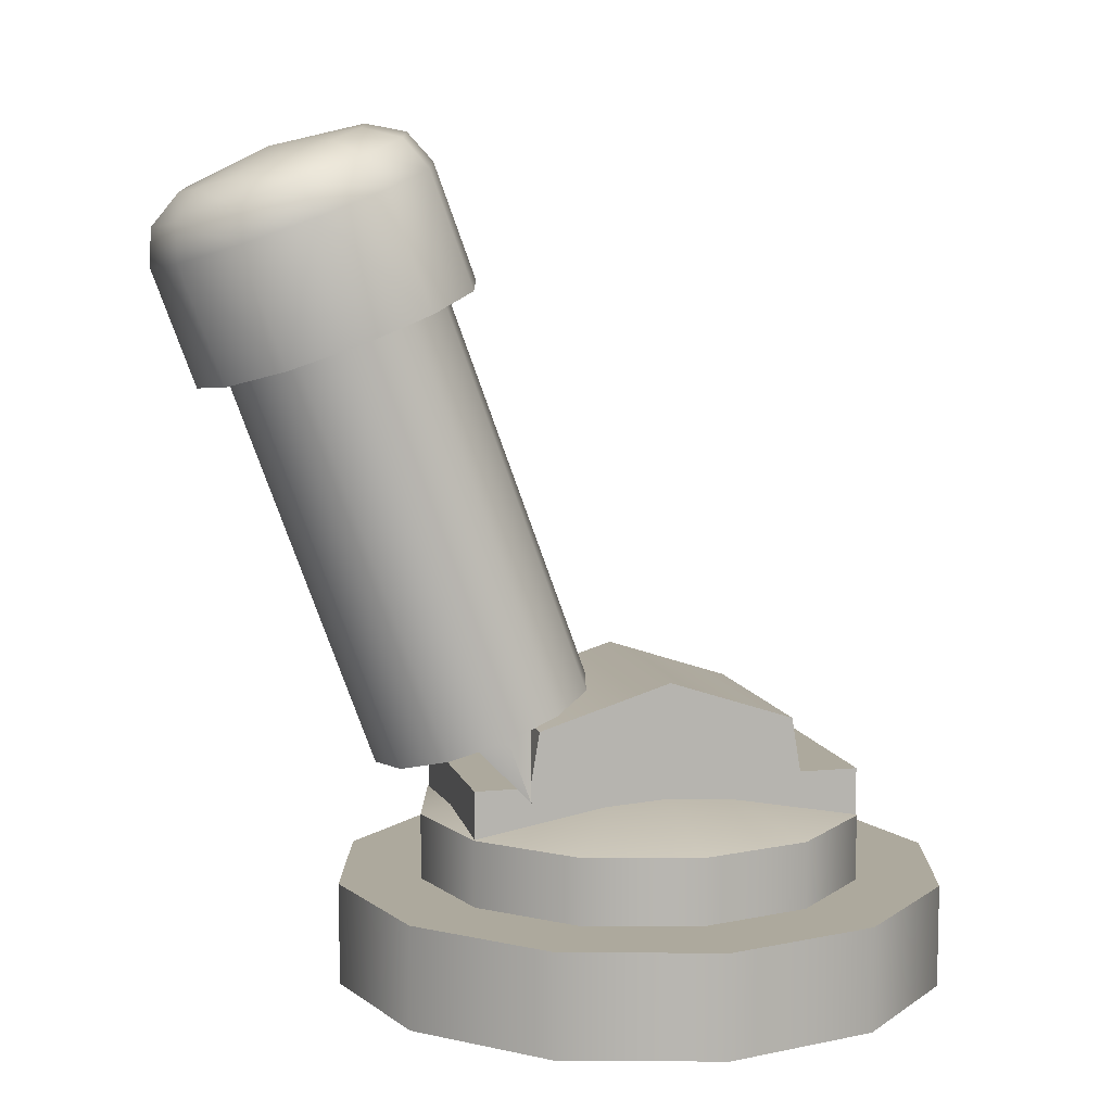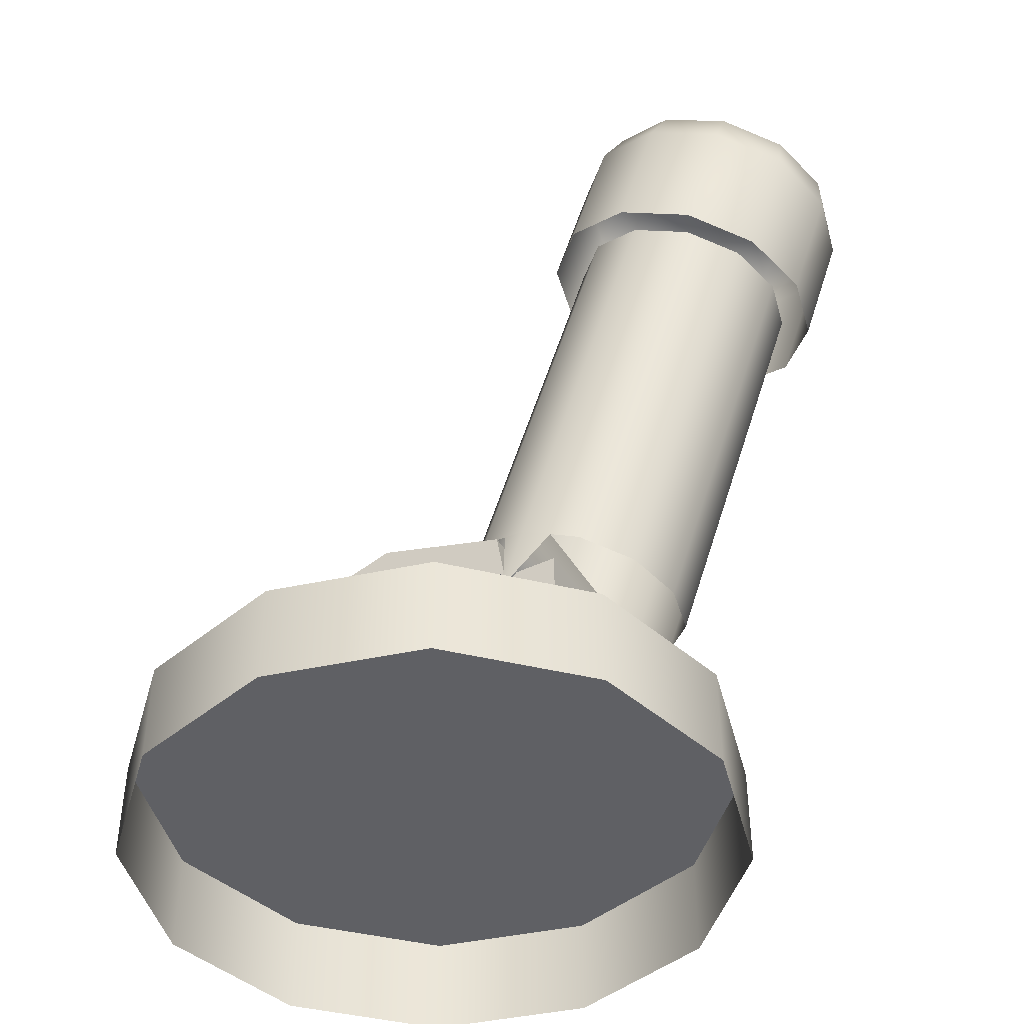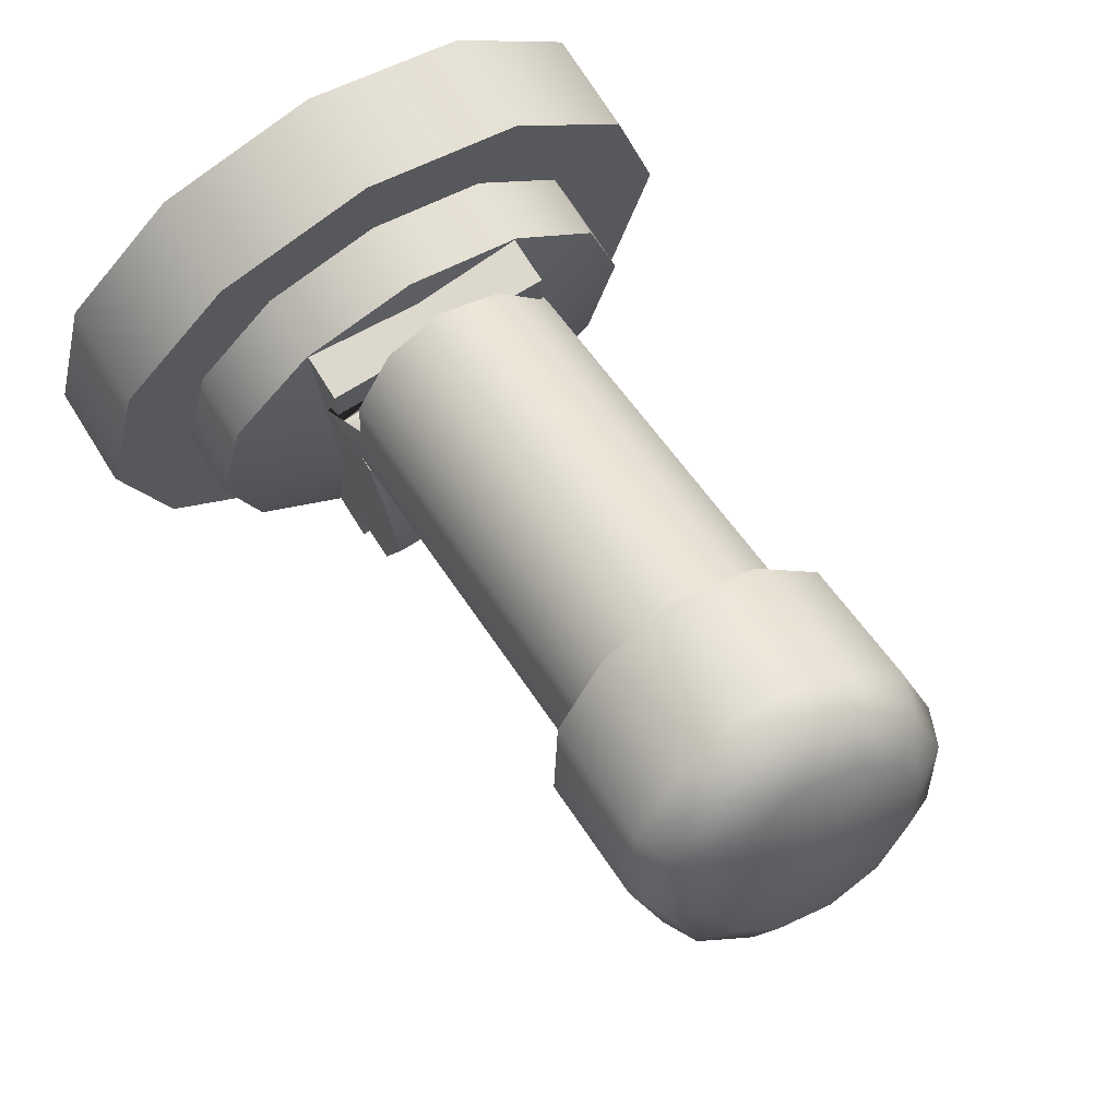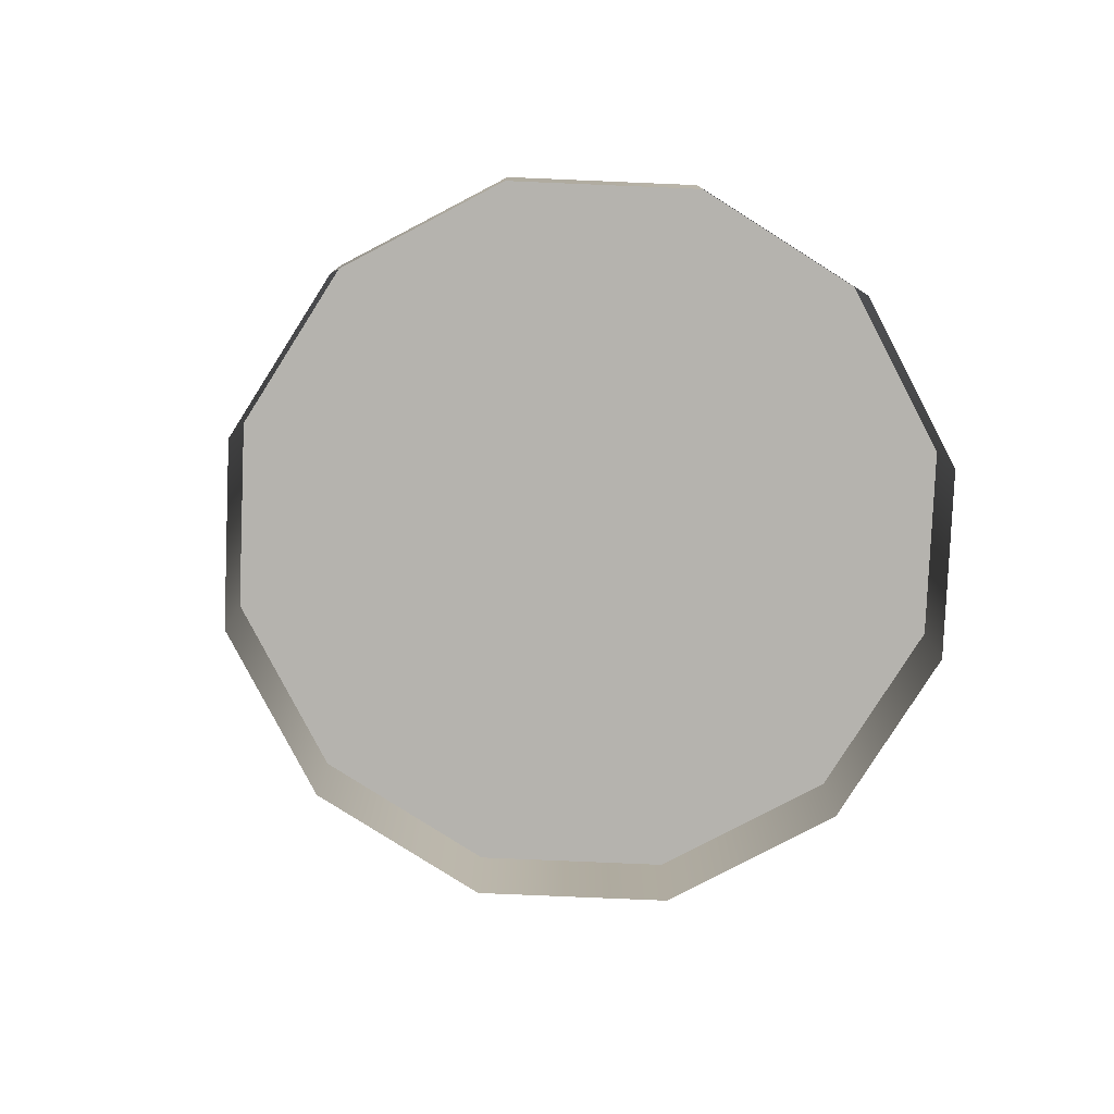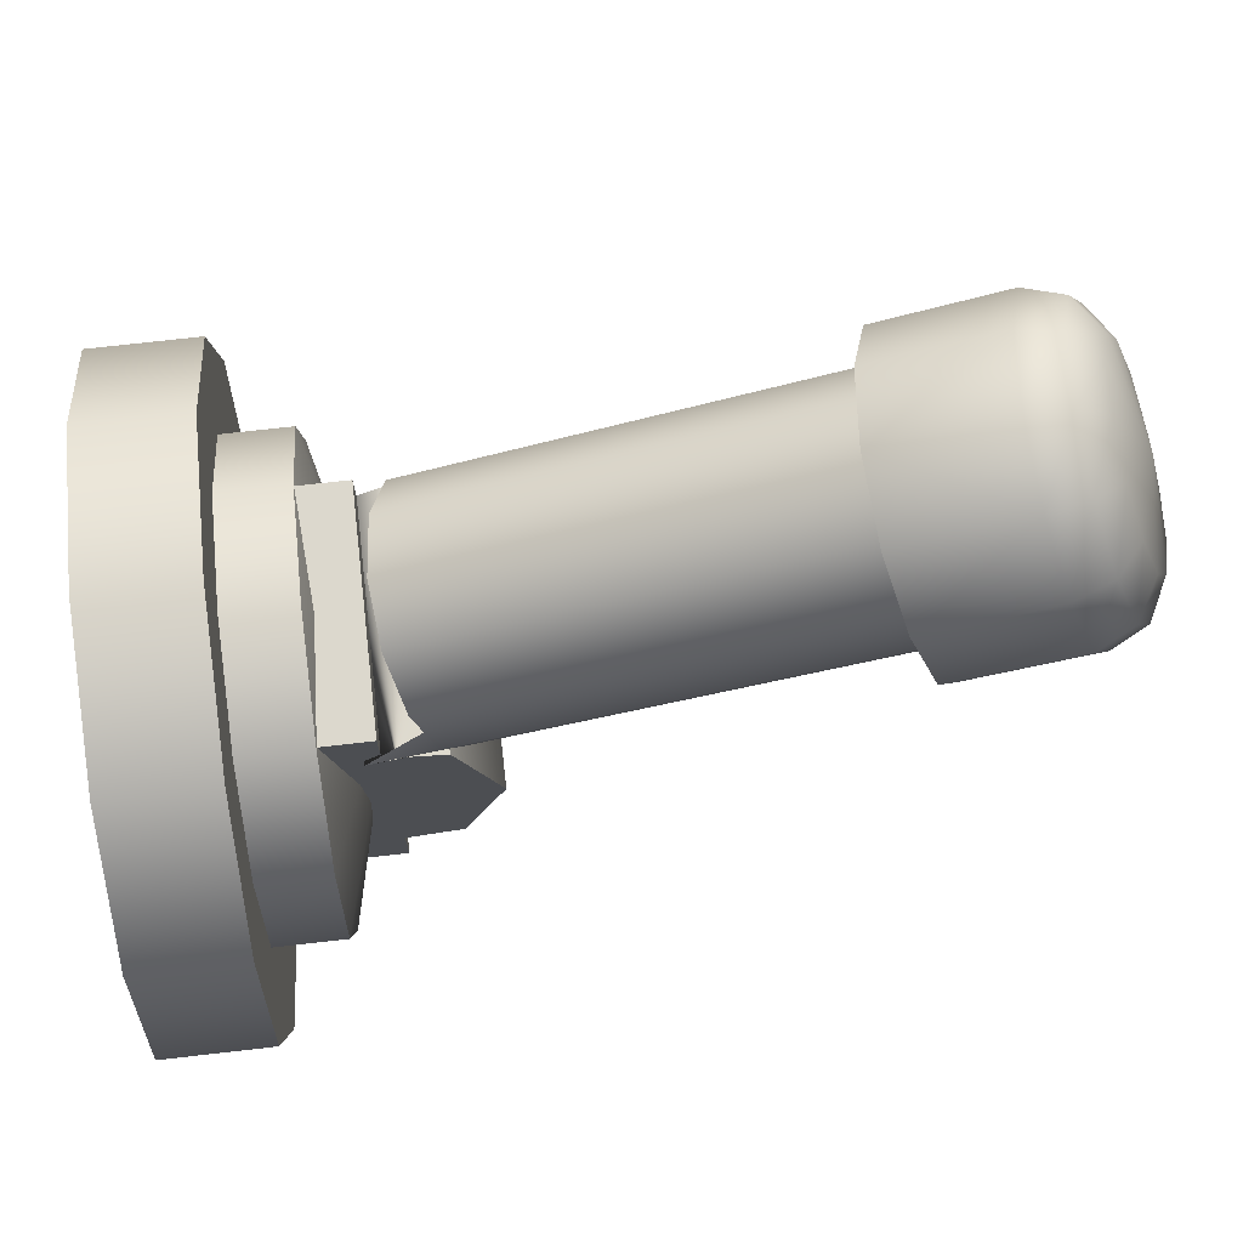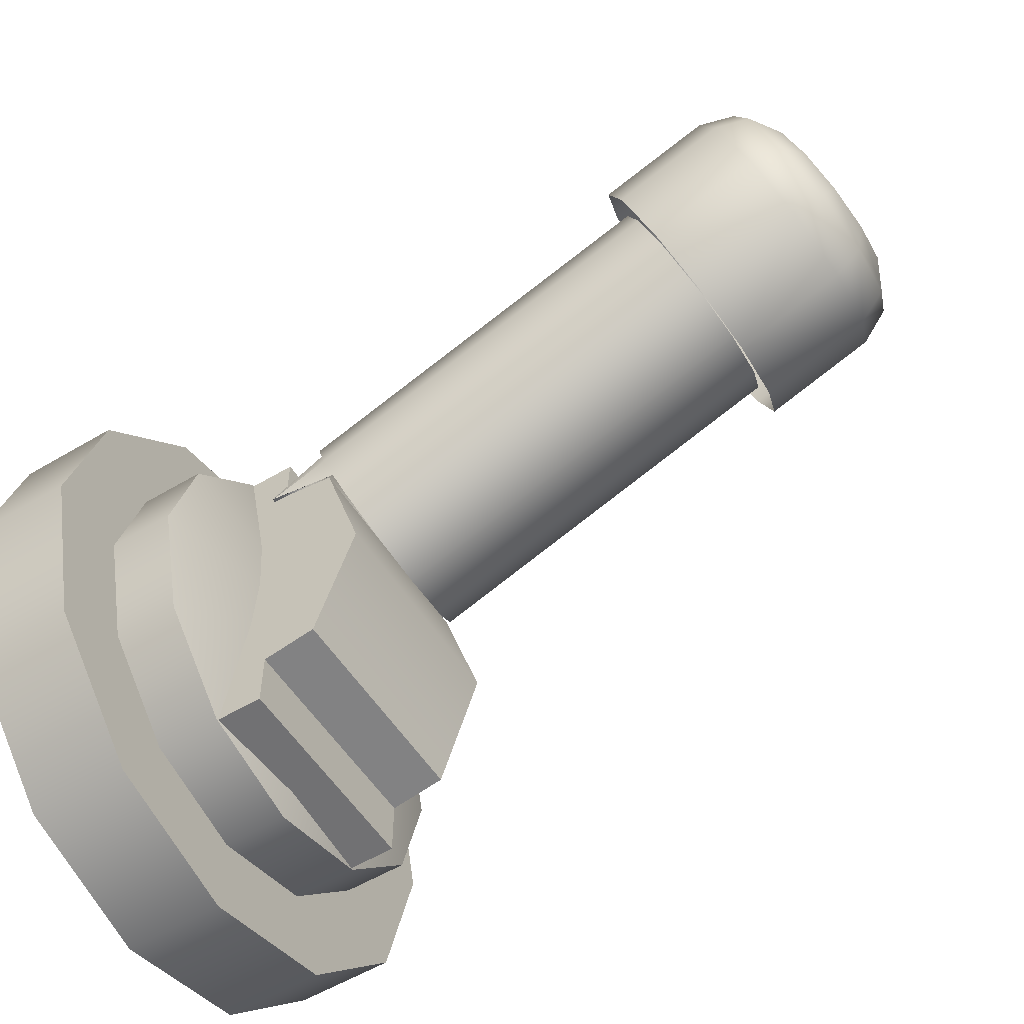
<metadata>
{"format":"obj","ext":"obj","renderer":"f3d","projection":"perspective","resolution":1024,"background":"white","views":[{"elev":8.9,"azim":75.7,"up":"+Y"},{"elev":-44.1,"azim":-60.8,"up":"+Y"},{"elev":72.1,"azim":148.1,"up":"+Z"},{"elev":-79.9,"azim":162.6,"up":"+Y"},{"elev":72.5,"azim":83.5,"up":"+Z"},{"elev":-55.3,"azim":122.2,"up":"+Z"}]}
</metadata>
<code>
v 3 0 0
v 3 1 0
v 2.598 0 1.5
v 2.598 1 1.5
v 1.5 0 2.598
v 1.5 1 2.598
v 0 0 3
v 0 1 3
v -1.5 0 2.598
v -1.5 1 2.598
v -2.598 0 1.5
v -2.598 1 1.5
v -3 0 0
v -3 1 0
v -2.598 0 -1.5
v -2.598 1 -1.5
v -1.5 0 -2.598
v -1.5 1 -2.598
v -0 0 -3
v -0 1 -3
v 1.5 0 -2.598
v 1.5 1 -2.598
v 2.598 0 -1.5
v 2.598 1 -1.5
v 0 1 0
v 2.187 1 -0
v 2.187 1.643 -0
v 1.894 1 1.093
v 1.894 1.643 1.093
v 1.093 1 1.894
v 1.093 1.643 1.894
v 0 1 2.187
v 0 1.643 2.187
v -1.093 1 1.894
v -1.093 1.643 1.894
v -1.894 1 1.093
v -1.894 1.643 1.093
v -2.187 1 -0
v -2.187 1.643 -0
v -1.894 1 -1.093
v -1.894 1.643 -1.093
v -1.093 1 -1.894
v -1.093 1.643 -1.894
v 0 1 -2.187
v 0 1.643 -2.187
v 1.093 1 -1.894
v 1.093 1.643 -1.894
v 1.894 1 -1.093
v 1.894 1.643 -1.093
v 0 2.19 -0
v -1.074 2.108 1.889
v -1.074 1.621 1.889
v 1.074 2.108 1.889
v 1.074 1.621 1.889
v 1.074 2.108 -1.889
v 1.074 1.621 -1.889
v -1.074 2.108 -1.889
v -1.074 1.621 -1.889
v -1.074 3.041 -0.009353
v -1.074 2.063 -0.009353
v 1.074 3.041 -0.009353
v 1.074 2.063 -0.009353
v 1.074 2.641 -1.226
v 1.074 2.063 -1.324
v -1.074 2.641 -1.226
v -1.074 2.063 -1.324
v -1.074 2.641 1.263
v -1.074 2.063 1.361
v 1.074 2.641 1.263
v 1.074 2.063 1.361
v 1.111 2.572 1.571
v 1.111 6.333 2.94
v 0.9623 2.379 2.102
v 0.9623 6.139 3.471
v 0.5556 2.239 2.484
v 0.5556 6 3.853
v 0 2.189 2.624
v 0 5.949 3.993
v -0.5556 2.239 2.484
v -0.5556 6 3.853
v -0.9623 2.379 2.102
v -0.9623 6.139 3.471
v -1.111 2.572 1.571
v -1.111 6.333 2.94
v -0.9623 2.759 1.058
v -0.9623 6.519 2.427
v -0.5556 2.898 0.6758
v -0.5556 6.658 2.045
v 0 2.949 0.5359
v 0 6.709 1.905
v 0.5556 2.898 0.6758
v 0.5556 6.658 2.045
v 0.9623 2.759 1.058
v 0.9623 6.519 2.427
v 1.409 6.309 2.931
v 1.409 7.418 3.339
v 1.22 6.067 3.597
v 1.22 7.177 4.001
v 0.7045 5.891 4.082
v 0.7045 7.001 4.486
v 0 5.826 4.259
v 0 6.936 4.663
v -0.7045 5.891 4.082
v -0.7045 7.001 4.486
v -1.22 6.067 3.597
v -1.22 7.177 4.001
v -1.409 6.309 2.931
v -1.409 7.418 3.339
v -1.22 6.549 2.273
v -1.22 7.659 2.677
v -0.7045 6.725 1.788
v -0.7045 7.836 2.192
v 0 6.79 1.611
v 0 7.9 2.015
v 0.7045 6.725 1.788
v 0.7045 7.836 2.192
v 1.22 6.549 2.273
v 1.22 7.659 2.677
v 1.268 7.739 3.456
v 1.098 7.522 4.052
v 0.6341 7.363 4.488
v 0 7.305 4.647
v -0.6341 7.363 4.488
v -1.098 7.522 4.052
v -1.268 7.739 3.456
v -1.098 7.956 2.86
v -0.6341 8.114 2.424
v 0 8.173 2.264
v 0.6341 8.114 2.424
v 1.098 7.956 2.86
v 0.9245 7.931 3.526
v 0 8.038 3.565
v 0.8007 7.773 3.96
v 0.4623 7.657 4.278
v 0 7.615 4.394
v -0.4623 7.657 4.278
v -0.8007 7.773 3.96
v -0.9245 7.931 3.526
v -0.8007 8.089 3.091
v -0.4623 8.205 2.773
v 0 8.247 2.657
v 0.4623 8.205 2.773
v 0.8007 8.089 3.091
v -1.109 2.572 1.571
v -1.109 1.968 1.351
v 1.109 2.572 1.571
v 1.109 1.968 1.351
v 1.044 2.657 1.338
v 1.114 1.968 1.351
v -1.044 2.657 1.338
v -1.041 2.476 1.834
v 1.031 2.476 1.834
g LockNut
f 2 25 4
f 1 2 3
f 2 4 3
f 4 25 6
f 3 4 6
f 3 6 5
f 6 25 8
f 5 6 7
f 6 8 7
f 8 25 10
f 7 8 10
f 7 10 9
f 10 25 12
f 9 10 11
f 10 12 11
f 12 25 14
f 11 12 14
f 11 14 13
f 14 25 16
f 13 14 15
f 14 16 15
f 16 25 18
f 15 16 18
f 15 18 17
f 18 25 20
f 17 18 19
f 18 20 19
f 20 25 22
f 19 20 22
f 19 22 21
f 22 25 24
f 21 22 23
f 22 24 23
f 24 25 2
f 23 24 2
f 23 2 1
g SwitchBase
f 27 50 29
f 26 27 28
f 27 29 28
f 29 50 31
f 28 29 31
f 28 31 30
f 31 50 33
f 30 31 32
f 31 33 32
f 33 50 35
f 32 33 35
f 32 35 34
f 35 50 37
f 34 35 36
f 35 37 36
f 37 50 39
f 36 37 39
f 36 39 38
f 39 50 41
f 38 39 40
f 39 41 40
f 41 50 43
f 40 41 43
f 40 43 42
f 43 50 45
f 42 43 44
f 43 45 44
f 45 50 47
f 44 45 47
f 44 47 46
f 47 50 49
f 46 47 48
f 47 49 48
f 49 50 27
f 48 49 27
f 48 27 26
g Slider
f 51 52 53
f 52 54 53
f 53 54 55
f 54 56 55
f 55 56 57
f 56 58 57
f 57 58 51
f 58 52 51
f 57 51 55
f 51 53 55
f 52 58 54
f 58 56 54
g LockingTine
f 67 68 69
f 68 70 69
f 61 62 63
f 62 64 63
f 63 64 65
f 64 66 65
f 65 66 59
f 66 60 59
f 65 59 63
f 59 61 63
f 60 66 62
f 66 64 62
f 67 59 60
f 67 60 68
f 69 61 59
f 69 59 67
f 68 60 62
f 68 62 70
f 70 62 61
f 70 61 69
g Switch
f 71 72 73
f 72 74 73
f 73 74 76
f 73 76 75
f 75 76 77
f 76 78 77
f 77 78 80
f 77 80 79
f 79 80 81
f 80 82 81
f 81 82 84
f 81 84 83
f 83 84 85
f 84 86 85
f 85 86 88
f 85 88 87
f 87 88 89
f 88 90 89
f 89 90 92
f 89 92 91
f 91 92 93
f 92 94 93
f 93 94 72
f 93 72 71
f 131 132 133
f 95 96 97
f 96 98 97
f 133 132 134
f 97 98 100
f 97 100 99
f 134 132 135
f 99 100 101
f 100 102 101
f 135 132 136
f 101 102 104
f 101 104 103
f 136 132 137
f 103 104 105
f 104 106 105
f 137 132 138
f 105 106 108
f 105 108 107
f 138 132 139
f 107 108 109
f 108 110 109
f 139 132 140
f 109 110 112
f 109 112 111
f 140 132 141
f 111 112 113
f 112 114 113
f 141 132 142
f 113 114 116
f 113 116 115
f 142 132 143
f 115 116 117
f 116 118 117
f 143 132 131
f 117 118 96
f 117 96 95
f 120 98 96
f 120 96 119
f 121 100 98
f 121 98 120
f 122 102 100
f 122 100 121
f 123 104 102
f 123 102 122
f 124 106 104
f 124 104 123
f 125 108 106
f 125 106 124
f 126 110 108
f 126 108 125
f 127 112 110
f 127 110 126
f 128 114 112
f 128 112 127
f 129 116 114
f 129 114 128
f 130 118 116
f 130 116 129
f 119 96 118
f 119 118 130
f 133 120 119
f 133 119 131
f 134 121 120
f 134 120 133
f 135 122 121
f 135 121 134
f 136 123 122
f 136 122 135
f 137 124 123
f 137 123 136
f 138 125 124
f 138 124 137
f 139 126 125
f 139 125 138
f 140 127 126
f 140 126 139
f 141 128 127
f 141 127 140
f 142 129 128
f 142 128 141
f 143 130 129
f 143 129 142
f 131 119 130
f 131 130 143
f 151 145 152
f 145 149 152
f 146 147 148
f 147 149 148
f 148 149 150
f 149 145 150
f 150 145 144
f 150 144 148
f 144 146 148
f 151 144 145
f 152 146 144
f 152 144 151
f 149 147 146
f 149 146 152

</code>
